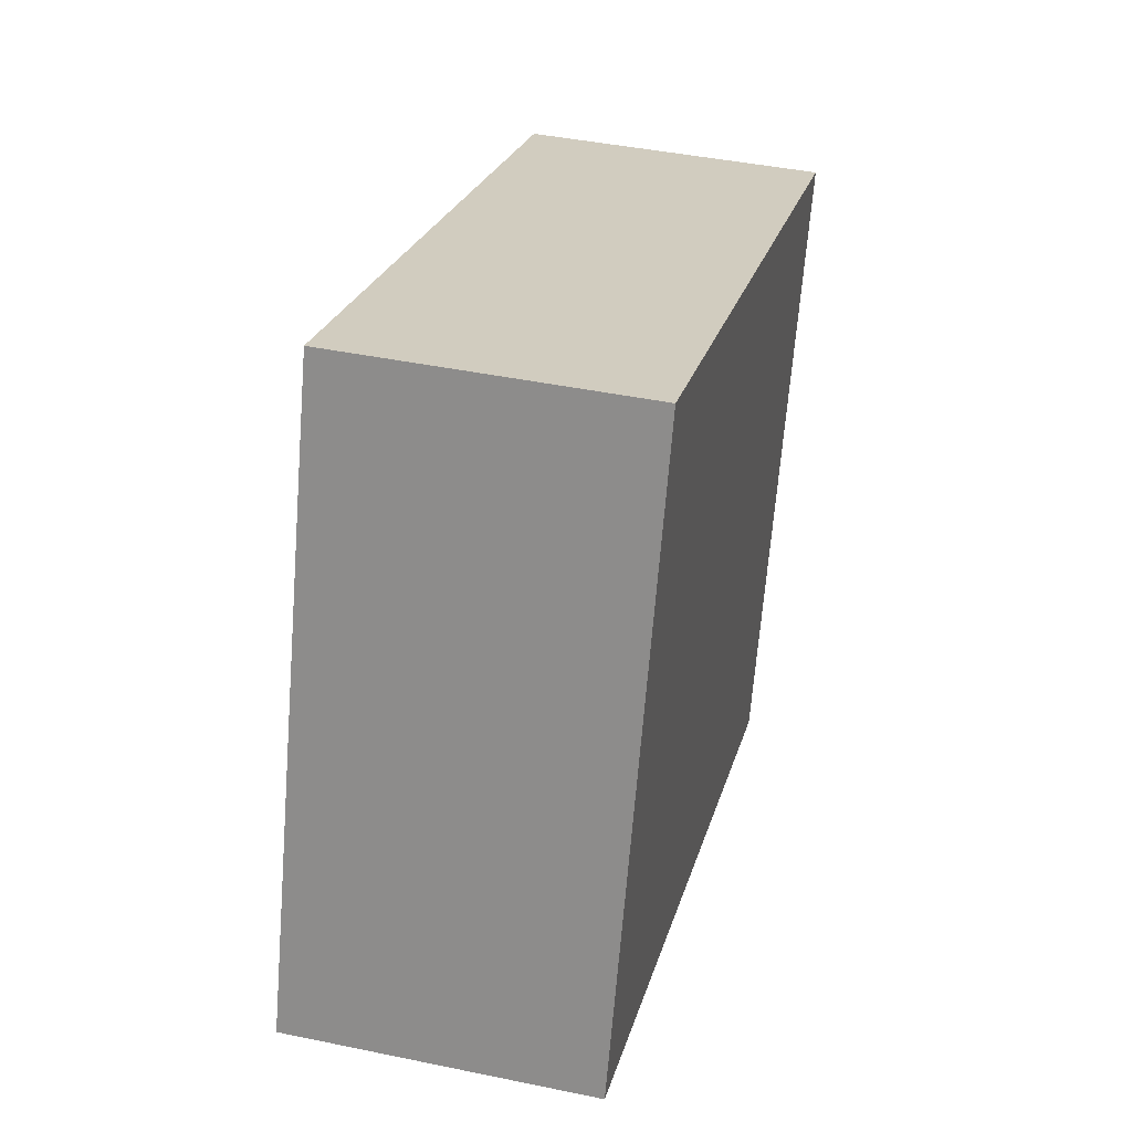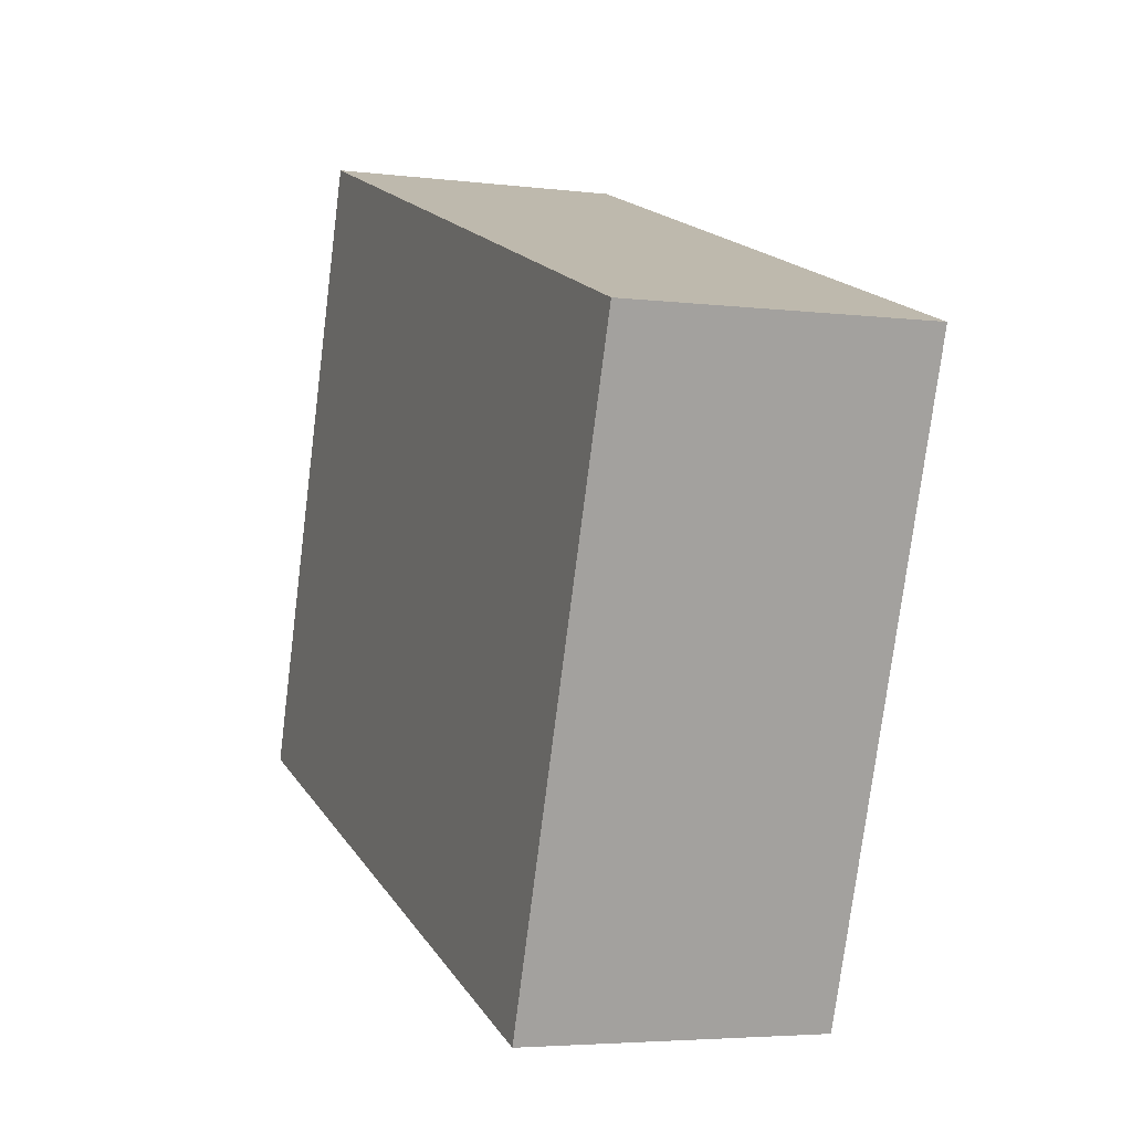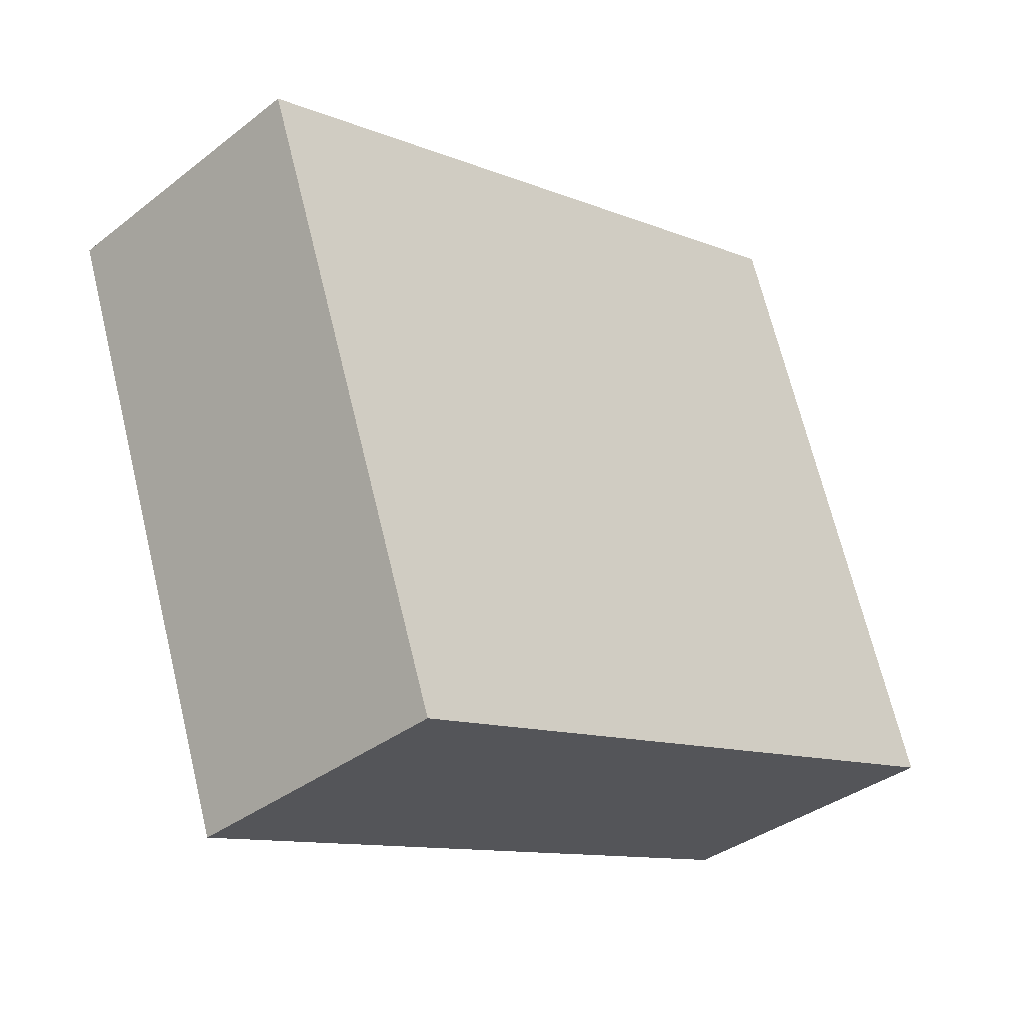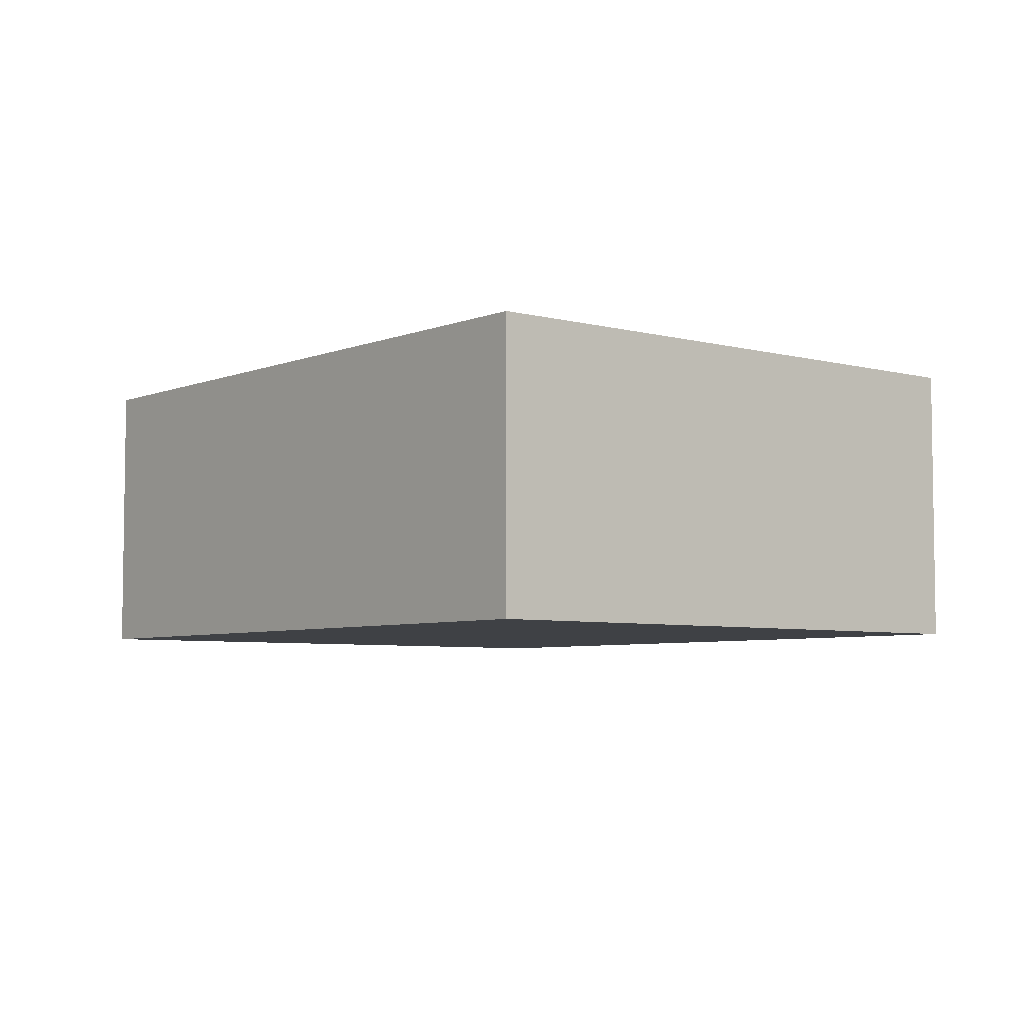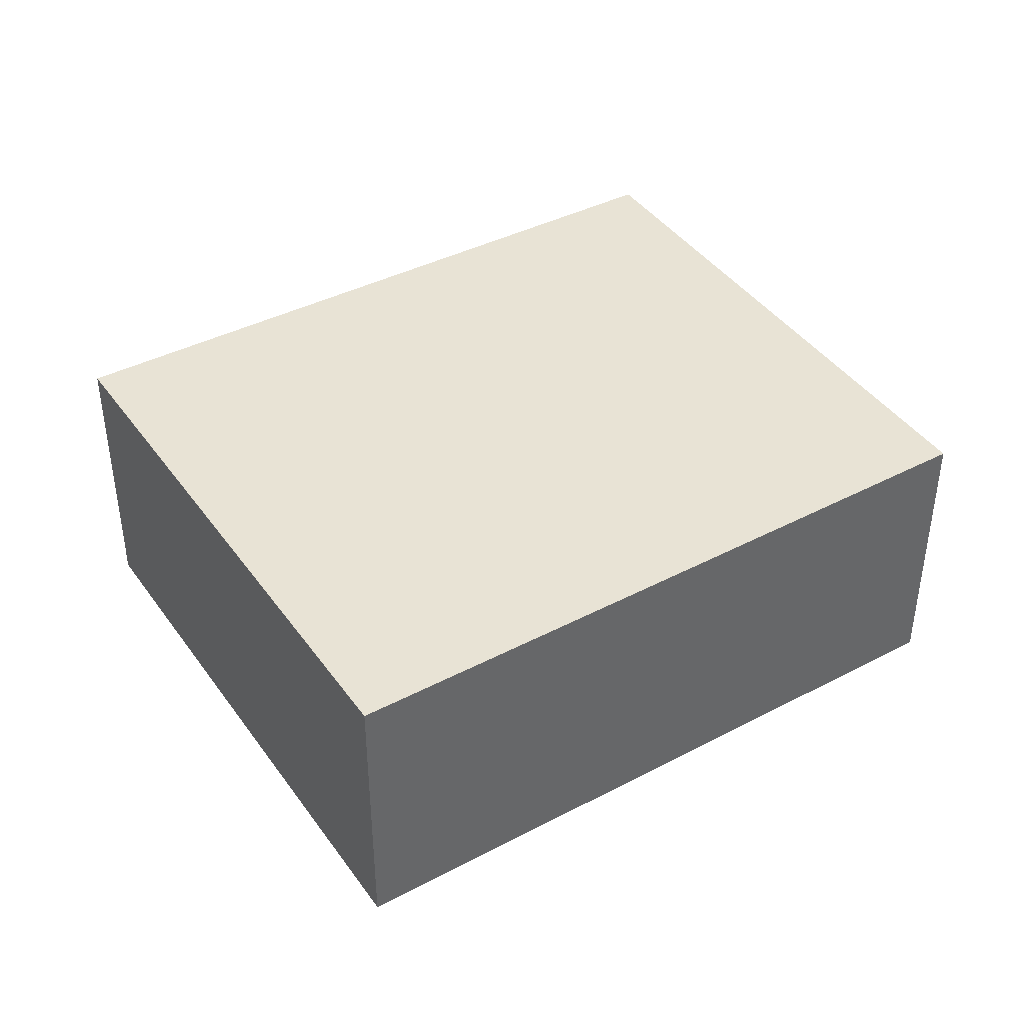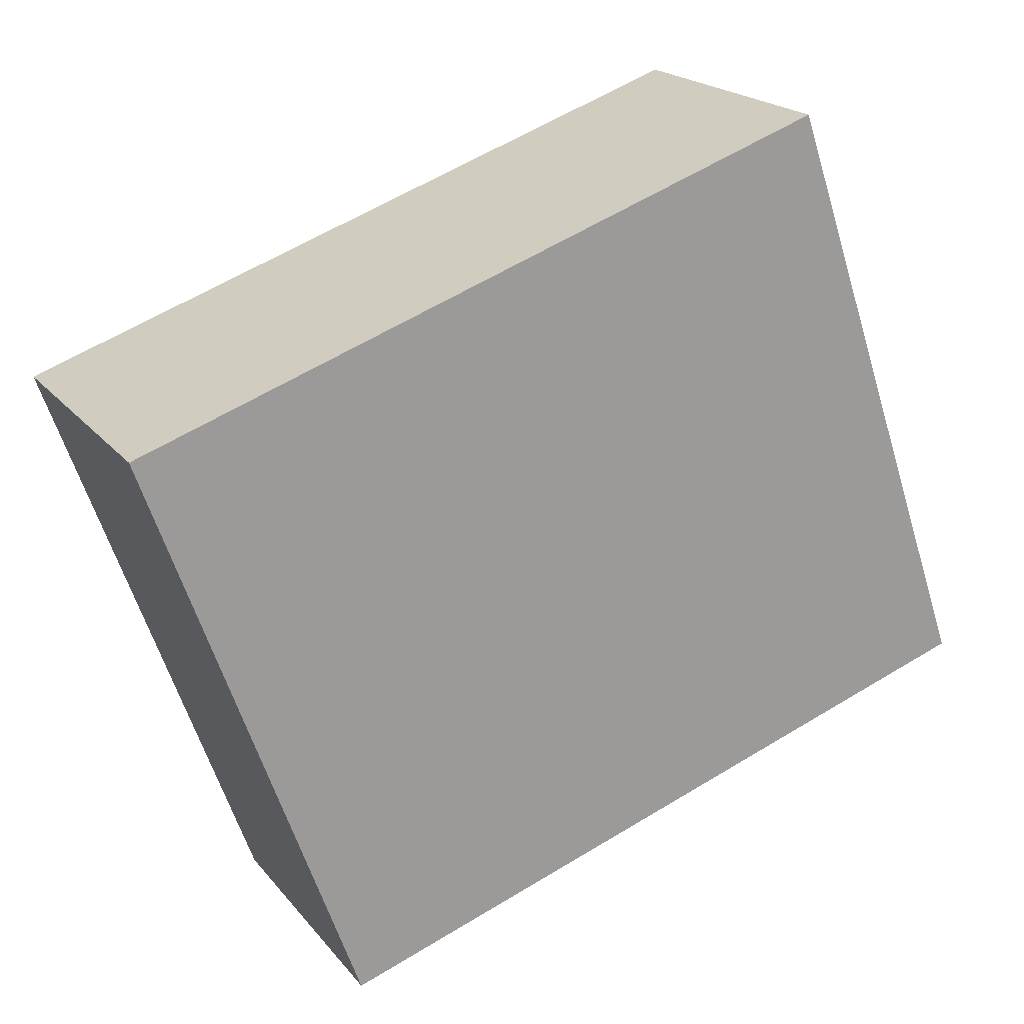
<metadata>
{"format":"obj","ext":"obj","renderer":"f3d","projection":"perspective","resolution":1024,"background":"white","views":[{"elev":42.3,"azim":104.0,"up":"+Z"},{"elev":-4.3,"azim":-112.1,"up":"+Z"},{"elev":-36.2,"azim":-44.7,"up":"+Z"},{"elev":-5.4,"azim":31.4,"up":"+Y"},{"elev":41.2,"azim":128.7,"up":"+Y"},{"elev":20.1,"azim":-27.1,"up":"+Z"}]}
</metadata>
<code>
v  0.958 1.35 -2.694
v  3.223 1.35 1.137
v  4.166 1.35 -1.609
v  0 1.35 8.266e-17
v  3.223 -6.962e-17 1.137
v  4.166 9.852e-17 -1.609
v  0.958 1.65e-16 -2.694
v  0 0 0
g defaultobject
f 1 2 3
f 2 1 4
f 5 3 2
f 3 5 6
f 6 1 3
f 1 6 7
f 7 4 1
f 4 7 8
f 8 2 4
f 2 8 5
f 8 6 5
f 6 8 7

</code>
